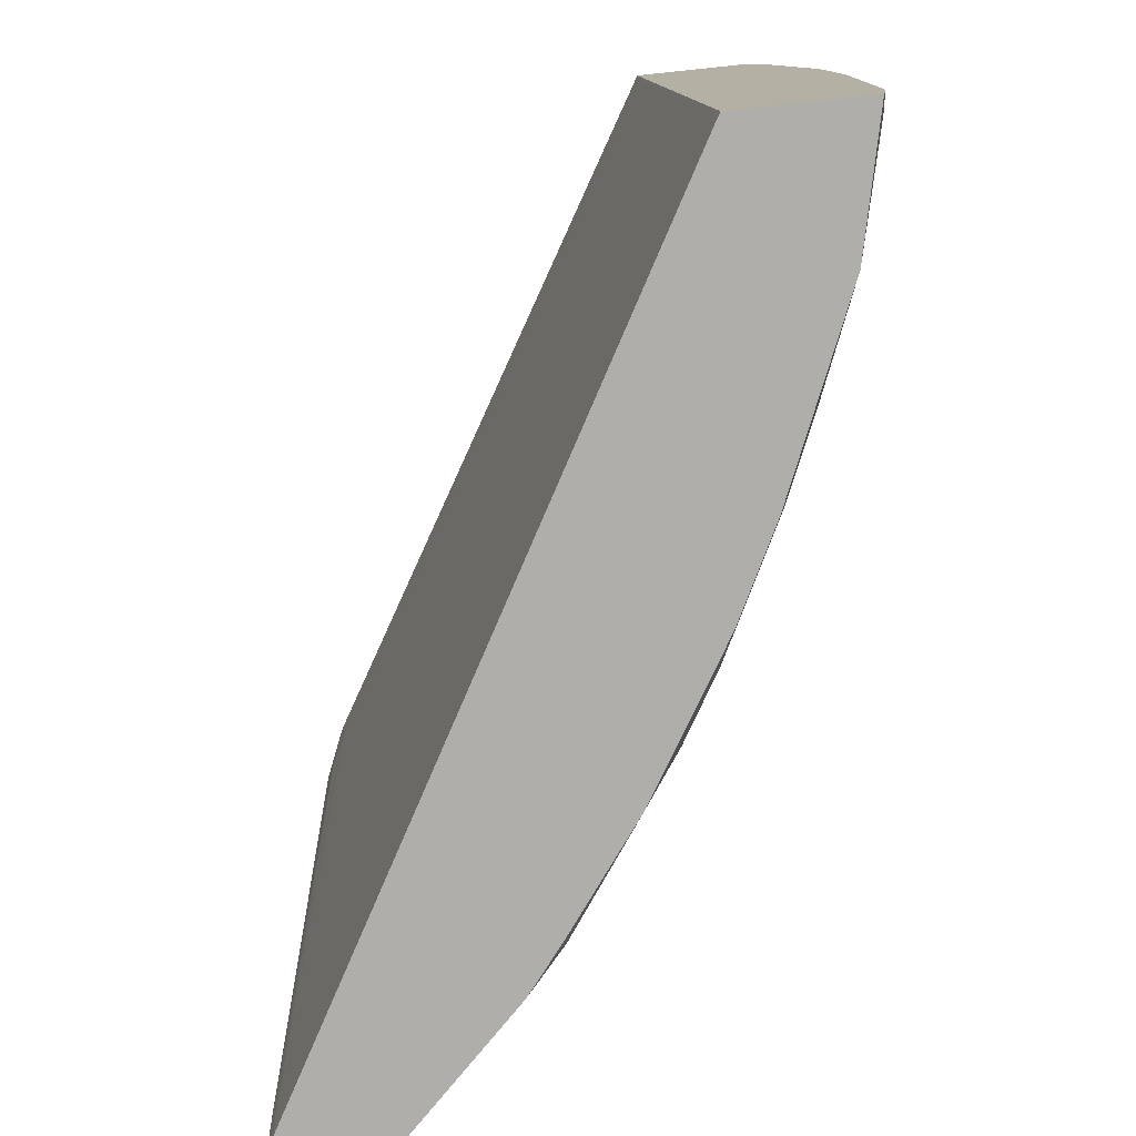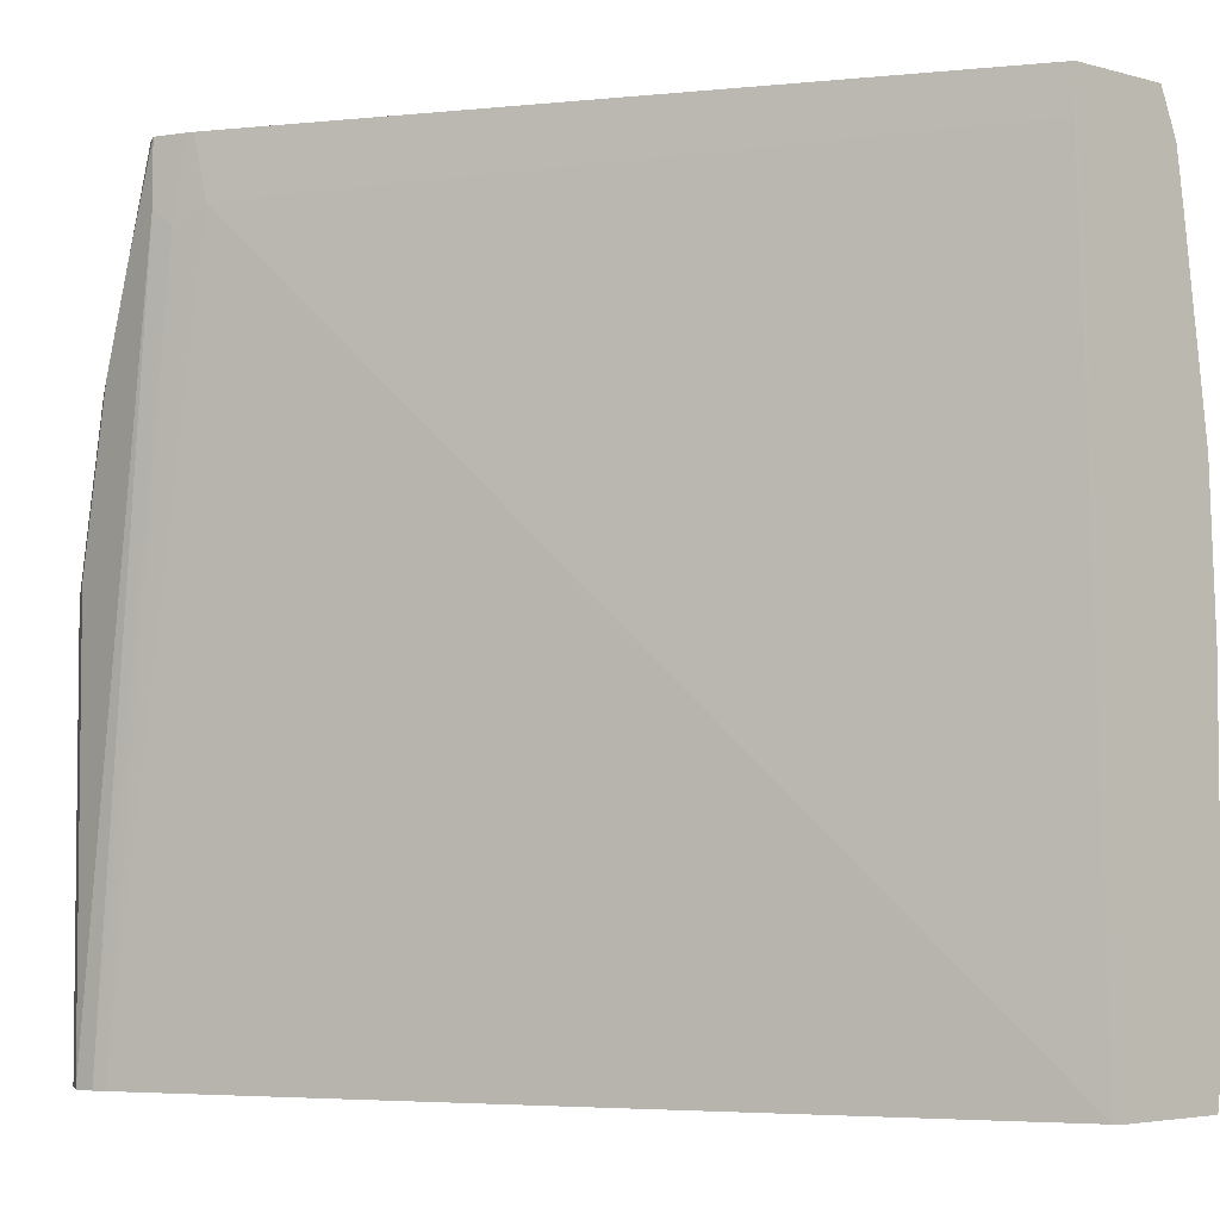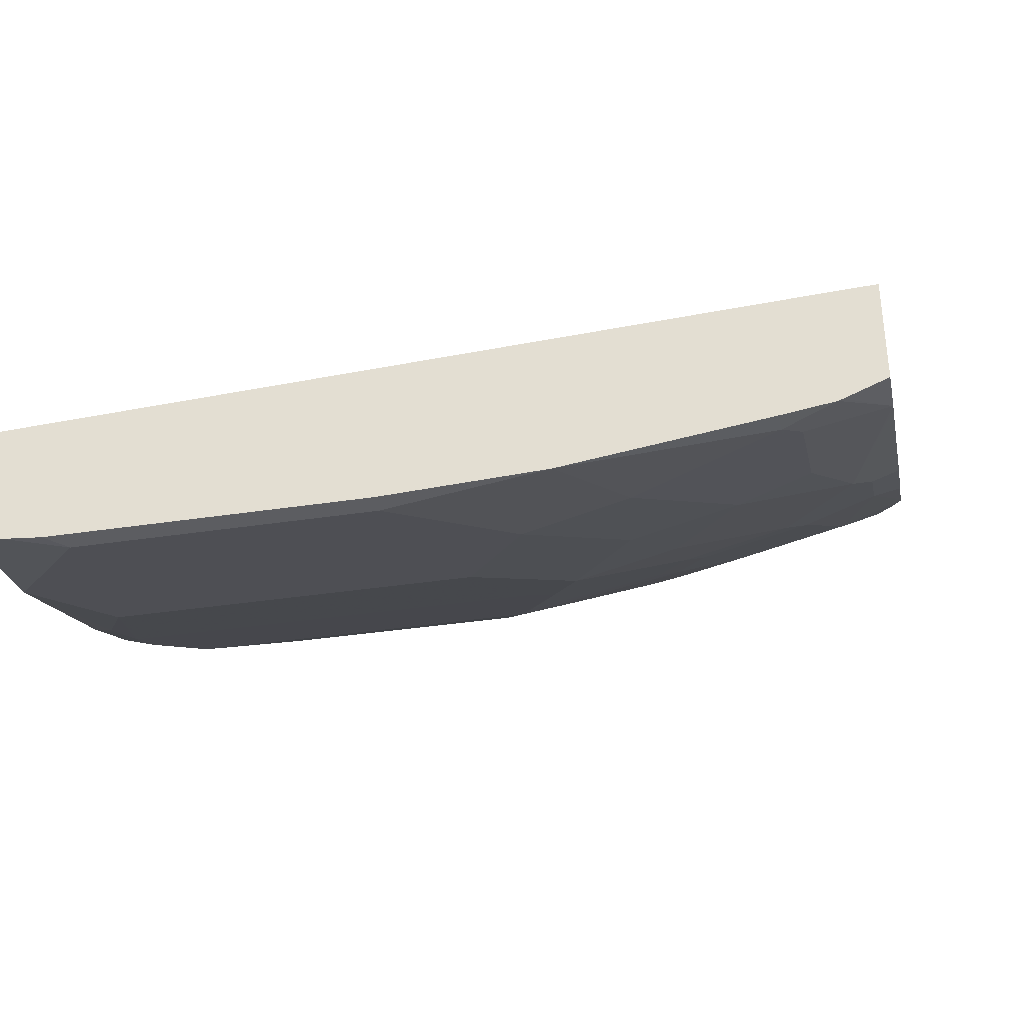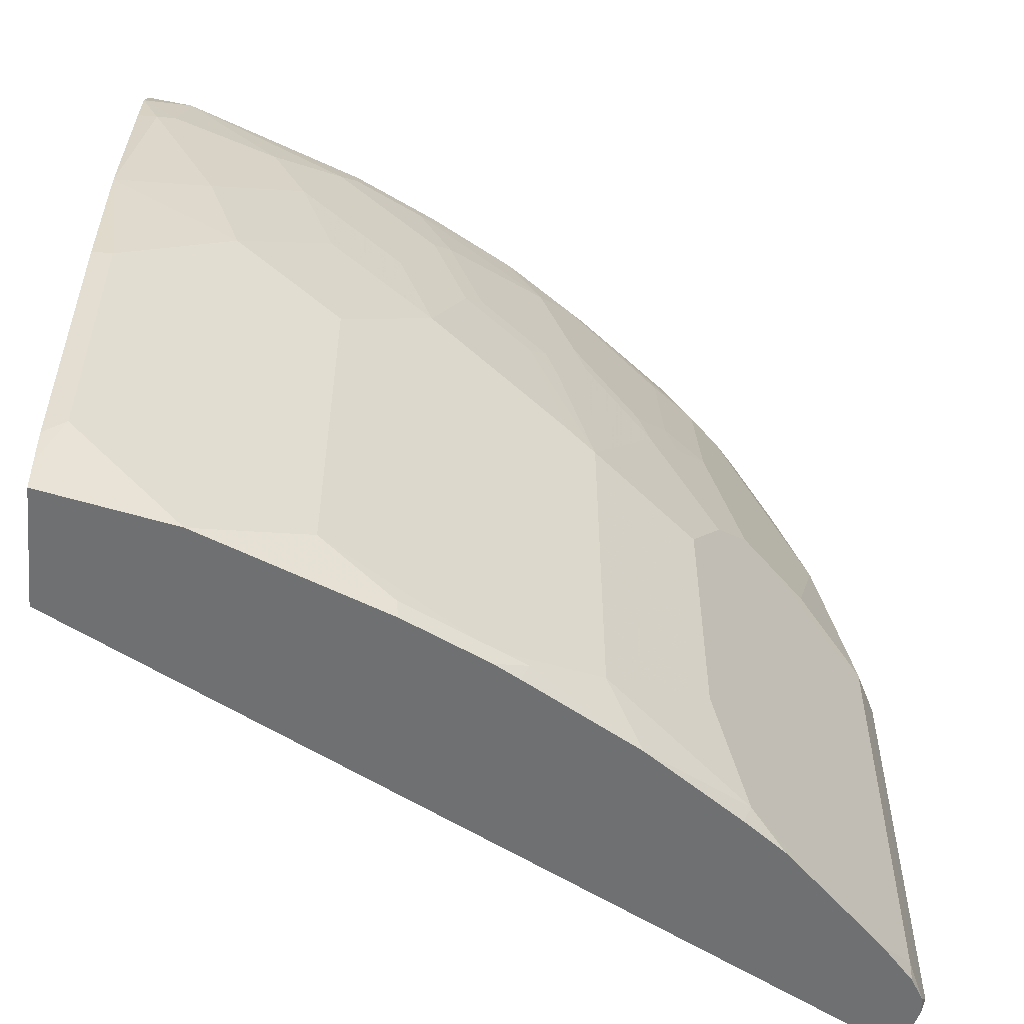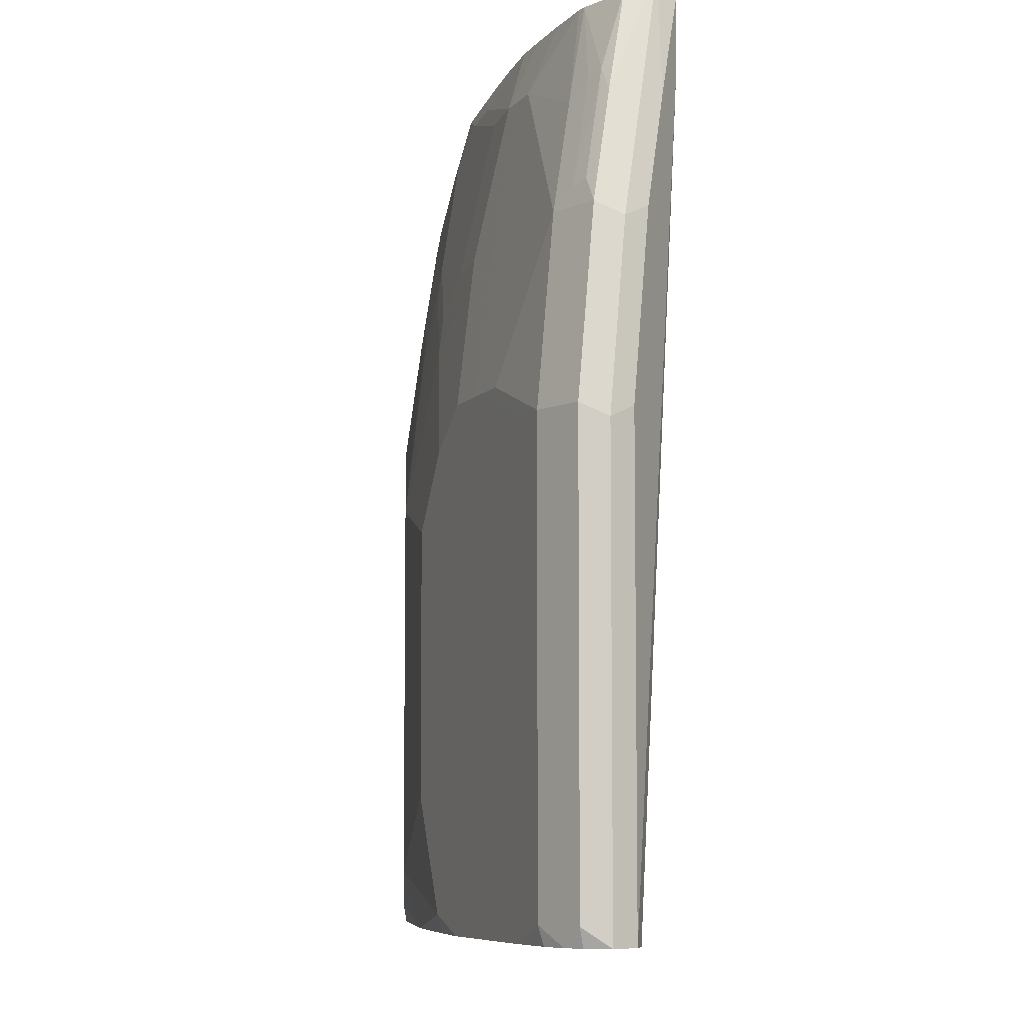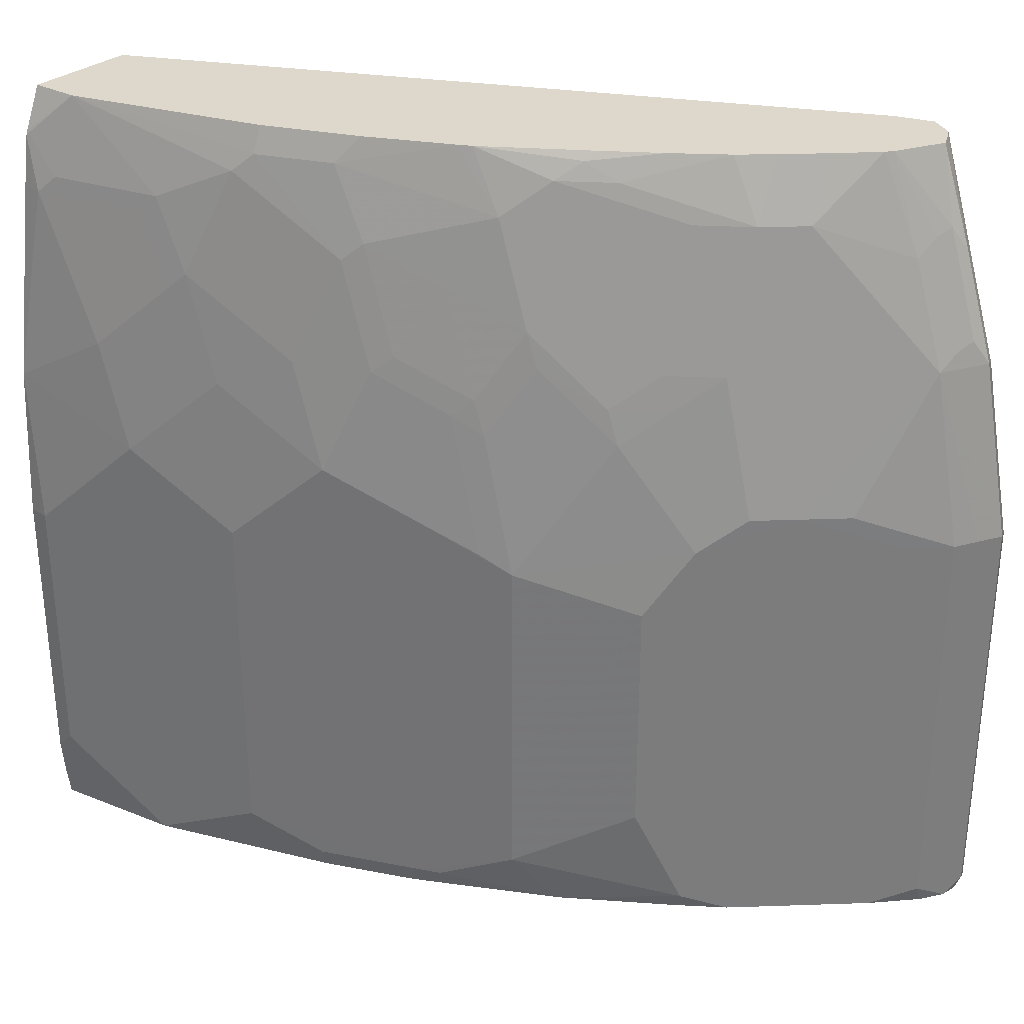
<metadata>
{"format":"obj","ext":"obj","renderer":"f3d","projection":"perspective","resolution":1024,"background":"white","views":[{"elev":-77.8,"azim":-84.1,"up":"+Z"},{"elev":-4.2,"azim":-131.5,"up":"+Z"},{"elev":-36.7,"azim":-78.8,"up":"+Y"},{"elev":-54.8,"azim":-5.5,"up":"+Z"},{"elev":-7.1,"azim":114.3,"up":"+Z"},{"elev":31.4,"azim":42.2,"up":"+Z"}]}
</metadata>
<code>
v 0.4725 -0.1638 -0.1368
v 0.4843 -0.1684 -0.08418
v 0.4725 -0.1664 -0.118
v 0.4725 -0.09239 -0.1368
v 0.5474 -0.1474 -0.1368
v 0.4843 -0.1684 0.08425
v 0.4725 -0.1684 -0.09596
v 0.6106 -0.1263 -0.1053
v 0.4725 -0.06902 0.33
v 0.4737 -0.06842 0.3263
v 0.476 -0.09032 -0.1368
v 0.654 -0.1026 -0.1368
v 0.6527 -0.1053 -0.1263
v 0.4725 -0.1638 0.1777
v 0.4725 -0.1684 0.08425
v 0.6106 -0.1263 0.1053
v 0.5474 -0.1474 0.1474
v 0.6948 -0.08422 -0.1263
v 0.4725 -0.06803 0.3524
v 0.8562 0.1544 0.3158
v 0.9286 0.1623 -0.1368
v 0.6611 -0.09912 -0.1368
v 0.4843 -0.1474 0.2947
v 0.4725 -0.1474 0.2947
v 0.5264 -0.1474 0.2105
v 0.6948 -0.08422 0.1263
v 0.6527 -0.1053 0.1474
v 0.5895 -0.1263 0.1894
v 0.5685 -0.1263 0.2526
v 0.7088 -0.07719 -0.1263
v 0.4725 -0.1314 0.3524
v 0.8613 0.1589 0.3524
v 0.8737 0.1632 0.3053
v 0.9357 0.1658 -0.1368
v 0.7032 -0.07805 -0.1368
v 0.4948 -0.1421 0.3053
v 0.4737 -0.1421 0.3263
v 0.4725 -0.1427 0.3251
v 0.5474 -0.1263 0.2947
v 0.7088 -0.07719 0.1263
v 0.7053 -0.07894 0.1368
v 0.6632 -0.09998 0.1579
v 0.6001 -0.121 0.2
v 0.579 -0.121 0.2631
v 0.558 -0.121 0.3053
v 0.7228 -0.07017 -0.1263
v 0.765 -0.0491 -0.1053
v 0.4725 -0.1418 0.3276
v 0.4998 -0.1284 0.3524
v 0.865 0.1607 0.3524
v 0.8842 0.1684 0.3158
v 0.9474 0.1684 -0.1368
v 0.7107 -0.07363 -0.1368
v 0.765 -0.0491 0.1053
v 0.7264 -0.05787 0.2
v 0.6843 -0.07894 0.221
v 0.7474 -0.05787 0.1158
v 0.6632 -0.07894 0.2842
v 0.6422 -0.09998 0.221
v 0.6001 -0.09998 0.3263
v 0.7181 -0.06928 -0.1368
v 0.786 -0.02806 -0.1368
v 0.8491 0.01401 -0.1263
v 0.8281 -0.006991 -0.06312
v 0.5053 -0.1263 0.3524
v 0.8842 0.1684 0.3524
v 0.9474 0.1684 0.1263
v 0.9614 0.1614 -0.1368
v 0.8281 -0.006991 0.08425
v 0.8491 0.01401 0.1263
v 0.8071 -0.006991 0.1894
v 0.786 -0.02806 0.1474
v 0.765 -0.02806 0.2316
v 0.7439 -0.0491 0.1894
v 0.7368 -0.04999 0.2105
v 0.6948 -0.07103 0.2316
v 0.6422 -0.07894 0.3263
v 0.6106 -0.0921 0.3369
v 0.6738 -0.07103 0.2947
v 0.8444 0.0149 -0.1368
v 0.8702 0.03508 -0.1368
v 0.8913 0.05612 -0.1368
v 0.6106 -0.08629 0.3524
v 0.8953 0.1629 0.3524
v 0.9053 0.1684 0.2947
v 0.9614 0.1614 0.1193
v 0.9263 0.1684 0.2316
v 0.9685 0.1474 -0.1263
v 0.9646 0.1474 -0.1368
v 0.8913 0.05612 0.1474
v 0.8702 0.03508 0.1474
v 0.8281 0.01401 0.2105
v 0.8 -0.007881 0.2105
v 0.7579 -0.02892 0.2526
v 0.7159 -0.04999 0.2737
v 0.6527 -0.07103 0.3369
v 0.7368 -0.02892 0.3158
v 0.9334 0.09823 -0.1368
v 0.6527 -0.06522 0.3524
v 0.898 0.1611 0.3524
v 0.8983 0.1614 0.3509
v 0.9194 0.1614 0.2877
v 0.9474 0.1474 0.2316
v 0.9685 0.1474 0.1263
v 0.9404 0.1614 0.2245
v 0.9614 0.1333 -0.1263
v 0.9632 0.1368 -0.1368
v 0.9632 0.1369 -0.1368
v 0.8913 0.07719 0.2316
v 0.8491 0.05612 0.3158
v 0.9334 0.09823 0.1263
v 0.9123 0.07719 0.1474
v 0.9334 0.1193 0.2316
v 0.8491 0.03508 0.2316
v 0.8211 0.01316 0.2316
v 0.7579 -0.007881 0.3369
v 0.779 -0.007881 0.2737
v 0.663 -0.06005 0.3524
v 0.7103 -0.03307 0.3524
v 0.7177 -0.02869 0.3524
v 0.9548 0.1228 -0.1368
v 0.9544 0.1193 -0.1263
v 0.8997 0.1584 0.3524
v 0.9263 0.1474 0.2947
v 0.9194 0.1403 0.3088
v 0.9404 0.1403 0.2456
v 0.9369 0.1316 0.2421
v 0.9614 0.1333 0.1263
v 0.8702 0.07719 0.3158
v 0.8684 0.09454 0.3524
v 0.8473 0.0735 0.3524
v 0.83 0.05705 0.3524
v 0.786 0.01401 0.3369
v 0.8211 0.03419 0.3158
v 0.9544 0.1193 0.1263
v 0.9123 0.1193 0.2947
v 0.7685 0.005243 0.3473
v 0.7735 0.01273 0.3524
v 0.9053 0.1474 0.3524
v 0.9158 0.1316 0.3053
v 0.9035 0.1437 0.3524
v 0.8913 0.1193 0.3524
v 0.888 0.1149 0.3524
v 0.8019 0.03443 0.3524
f 70 91 92
f 78 96 99
f 77 96 78
f 76 95 79
f 75 95 76
f 75 94 95
f 73 75 74
f 70 90 91
f 73 94 75
f 71 73 72
f 71 92 93
f 70 92 71
f 78 99 83
f 73 93 94
f 71 93 73
f 85 102 105
f 79 97 96
f 88 108 89
f 88 107 108
f 68 88 89
f 88 106 107
f 88 128 106
f 88 104 128
f 86 105 103
f 86 87 105
f 86 103 104
f 85 105 87
f 85 101 102
f 84 101 85
f 84 100 101
f 82 111 90
f 82 98 111
f 79 95 97
f 68 104 88
f 56 76 79
f 67 87 86
f 54 55 57
f 54 74 55
f 54 73 74
f 54 72 73
f 54 71 72
f 54 70 71
f 55 74 75
f 54 69 70
f 52 67 86
f 51 67 52
f 51 87 67
f 51 85 87
f 90 109 129
f 51 66 85
f 52 86 68
f 68 86 104
f 55 75 56
f 56 79 58
f 66 84 85
f 65 78 83
f 63 69 64
f 63 70 69
f 63 90 70
f 63 82 90
f 56 75 76
f 63 81 82
f 62 80 63
f 60 78 65
f 58 96 77
f 58 79 96
f 58 78 60
f 58 77 78
f 63 80 81
f 90 129 110
f 110 129 130
f 90 114 91
f 116 134 133
f 116 117 134
f 115 134 117
f 113 136 129
f 113 140 136
f 113 127 140
f 116 133 137
f 113 135 128
f 110 115 114
f 110 134 115
f 110 133 134
f 110 132 133
f 110 131 132
f 110 130 131
f 112 135 113
f 109 113 129
f 116 137 120
f 123 139 124
f 50 66 51
f 137 144 138
f 136 142 143
f 136 140 142
f 133 144 137
f 132 144 133
f 120 137 138
f 129 136 143
f 125 142 140
f 125 141 142
f 125 139 141
f 125 127 126
f 125 140 127
f 124 139 125
f 129 143 130
f 90 110 114
f 107 122 121
f 106 128 135
f 96 97 119
f 96 118 99
f 94 117 116
f 94 115 117
f 94 97 95
f 94 116 97
f 96 119 118
f 93 115 94
f 92 115 93
f 91 114 92
f 90 113 109
f 90 112 113
f 90 135 112
f 90 111 135
f 92 114 115
f 106 135 122
f 97 116 120
f 98 121 122
f 106 122 107
f 104 113 128
f 103 113 104
f 103 127 113
f 103 126 127
f 103 125 126
f 97 120 119
f 103 124 125
f 100 102 101
f 100 103 102
f 100 124 103
f 100 123 124
f 98 135 111
f 98 122 135
f 102 103 105
f 49 60 65
f 42 44 43
f 47 64 69
f 10 19 20
f 9 19 10
f 8 26 16
f 8 18 26
f 8 13 18
f 6 17 14
f 10 20 11
f 6 16 17
f 5 13 8
f 5 12 13
f 4 10 11
f 4 9 10
f 2 16 6
f 2 8 16
f 6 14 15
f 2 5 8
f 11 20 21
f 13 22 18
f 18 35 30
f 18 22 35
f 18 40 26
f 18 54 40
f 18 47 54
f 18 30 47
f 12 22 13
f 17 29 25
f 16 28 17
f 16 27 28
f 16 26 27
f 14 25 23
f 14 17 25
f 14 23 24
f 17 28 29
f 19 31 49
f 2 7 3
f 2 6 15
f 1 11 21
f 1 4 11
f 1 9 4
f 1 19 9
f 1 31 19
f 1 48 31
f 1 21 34
f 1 38 48
f 1 14 24
f 1 15 14
f 1 7 15
f 1 3 7
f 1 2 3
f 47 69 54
f 1 24 38
f 2 15 7
f 1 34 52
f 1 68 89
f 1 5 2
f 1 12 5
f 1 22 12
f 1 35 22
f 1 53 35
f 1 61 53
f 1 52 68
f 1 62 61
f 1 81 80
f 1 82 81
f 1 98 82
f 1 121 98
f 1 107 121
f 1 108 107
f 1 80 62
f 19 49 65
f 1 89 108
f 19 83 99
f 29 44 45
f 29 45 39
f 30 35 46
f 30 46 47
f 31 48 49
f 32 50 33
f 33 50 51
f 33 51 34
f 34 51 52
f 35 53 46
f 36 49 37
f 36 45 49
f 37 48 38
f 37 49 48
f 40 54 41
f 41 55 56
f 41 56 42
f 47 63 64
f 19 65 83
f 47 62 63
f 46 62 47
f 46 61 62
f 46 53 61
f 29 43 44
f 45 60 49
f 44 58 60
f 44 59 58
f 42 59 44
f 42 58 59
f 41 57 55
f 41 54 57
f 44 60 45
f 28 43 29
f 42 56 58
f 27 42 43
f 19 123 100
f 19 139 123
f 19 141 139
f 19 142 141
f 19 143 142
f 19 130 143
f 19 100 84
f 19 99 118
f 19 144 132
f 19 138 144
f 19 120 138
f 19 119 120
f 27 43 28
f 19 118 119
f 19 132 131
f 19 84 66
f 19 131 130
f 23 45 36
f 26 42 27
f 26 40 41
f 25 29 39
f 23 39 45
f 23 25 39
f 23 38 24
f 23 36 37
f 23 37 38
f 26 41 42
f 21 33 34
f 20 33 21
f 20 32 33
f 19 32 20
f 19 50 32
f 19 66 50

</code>
